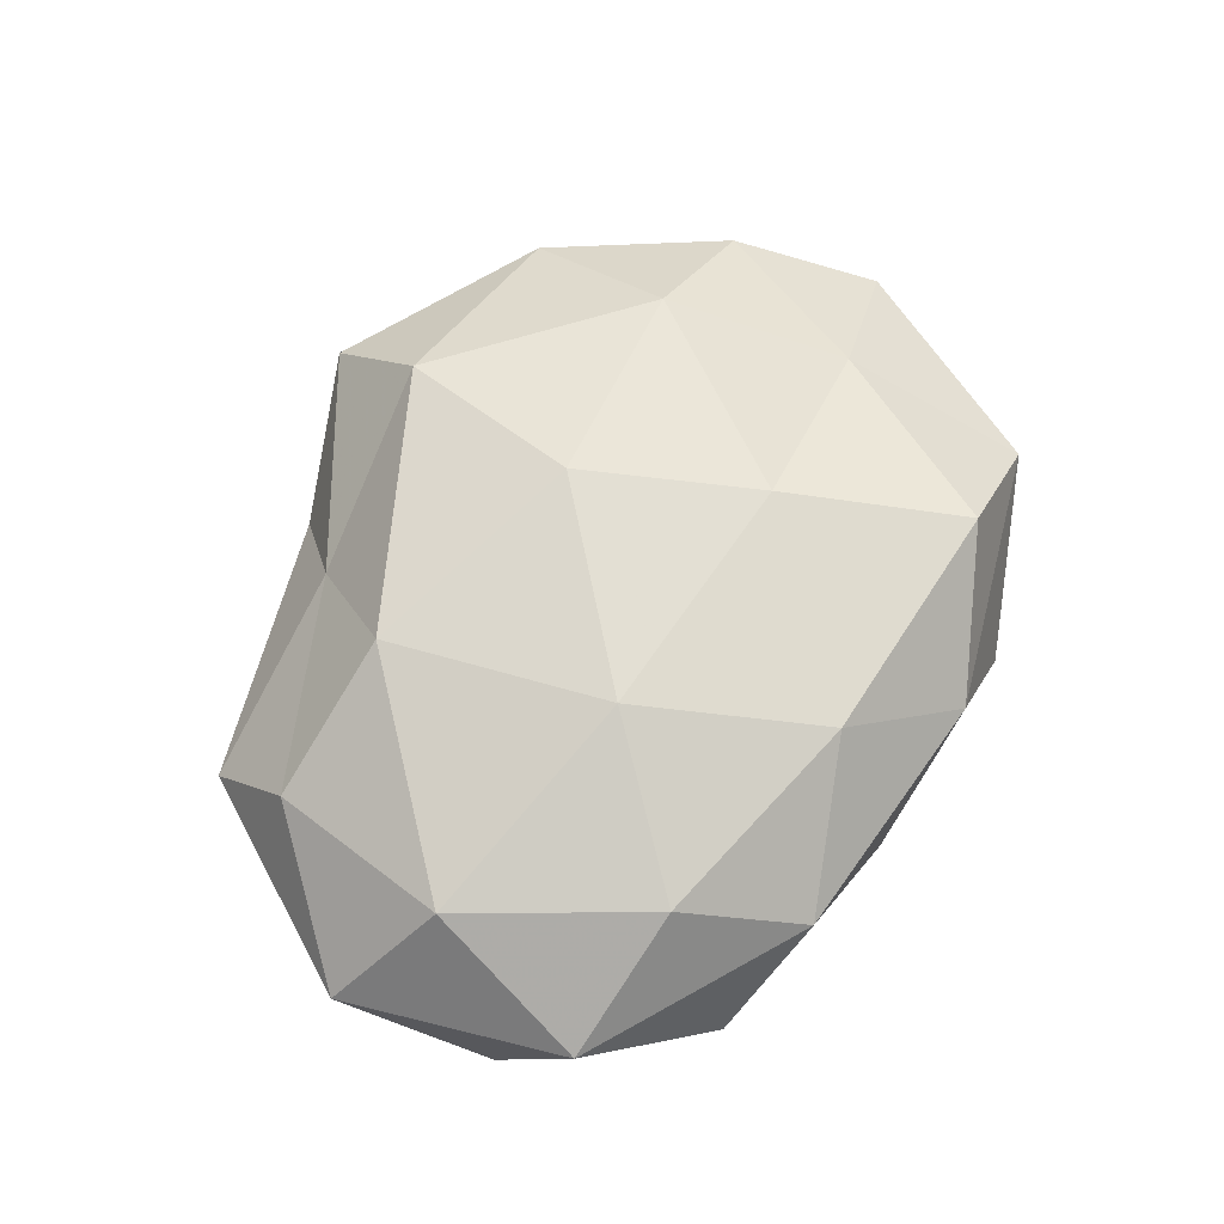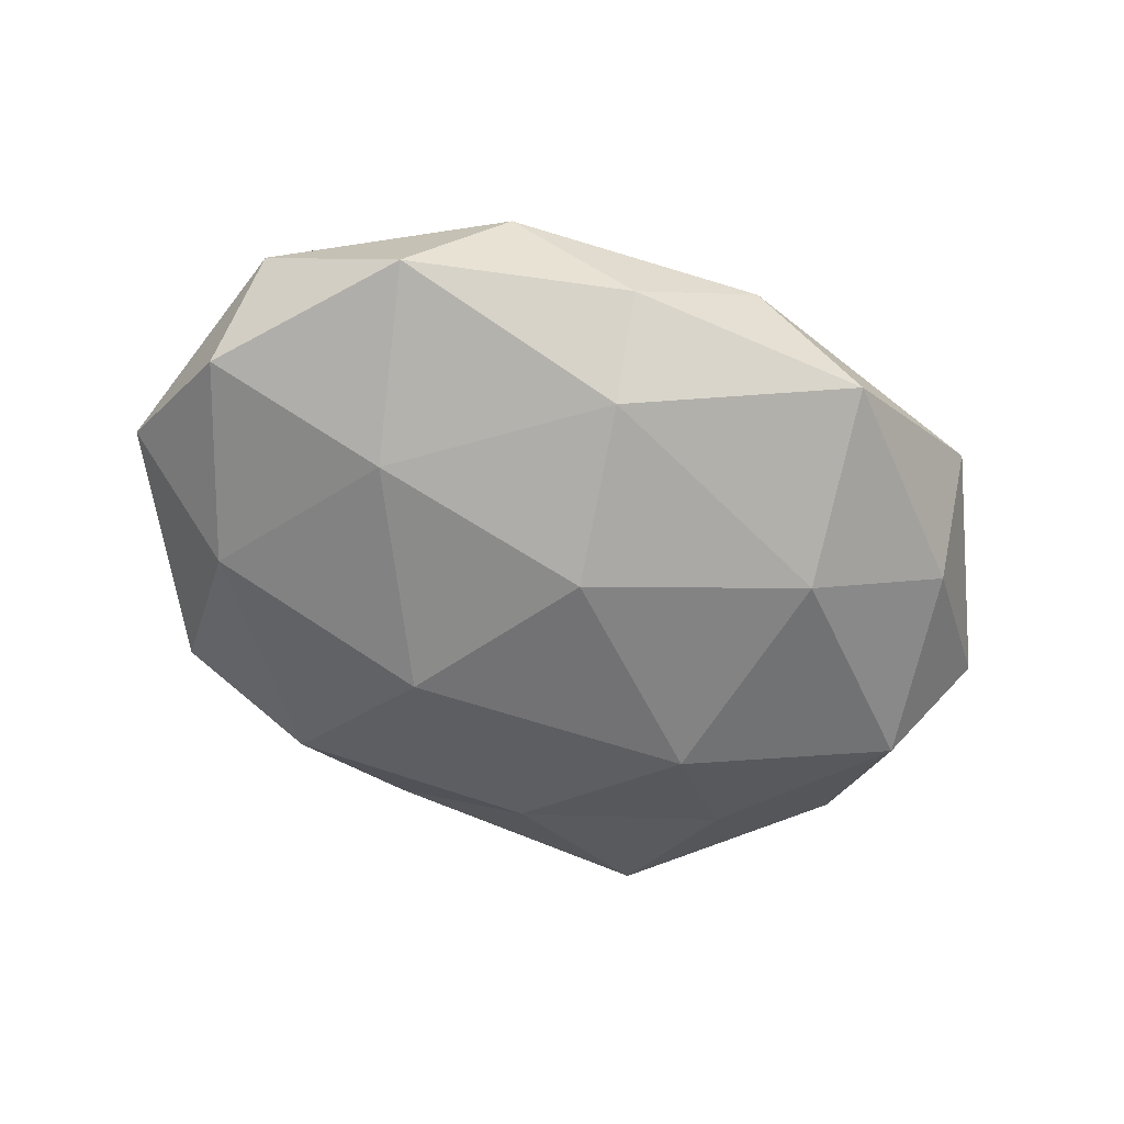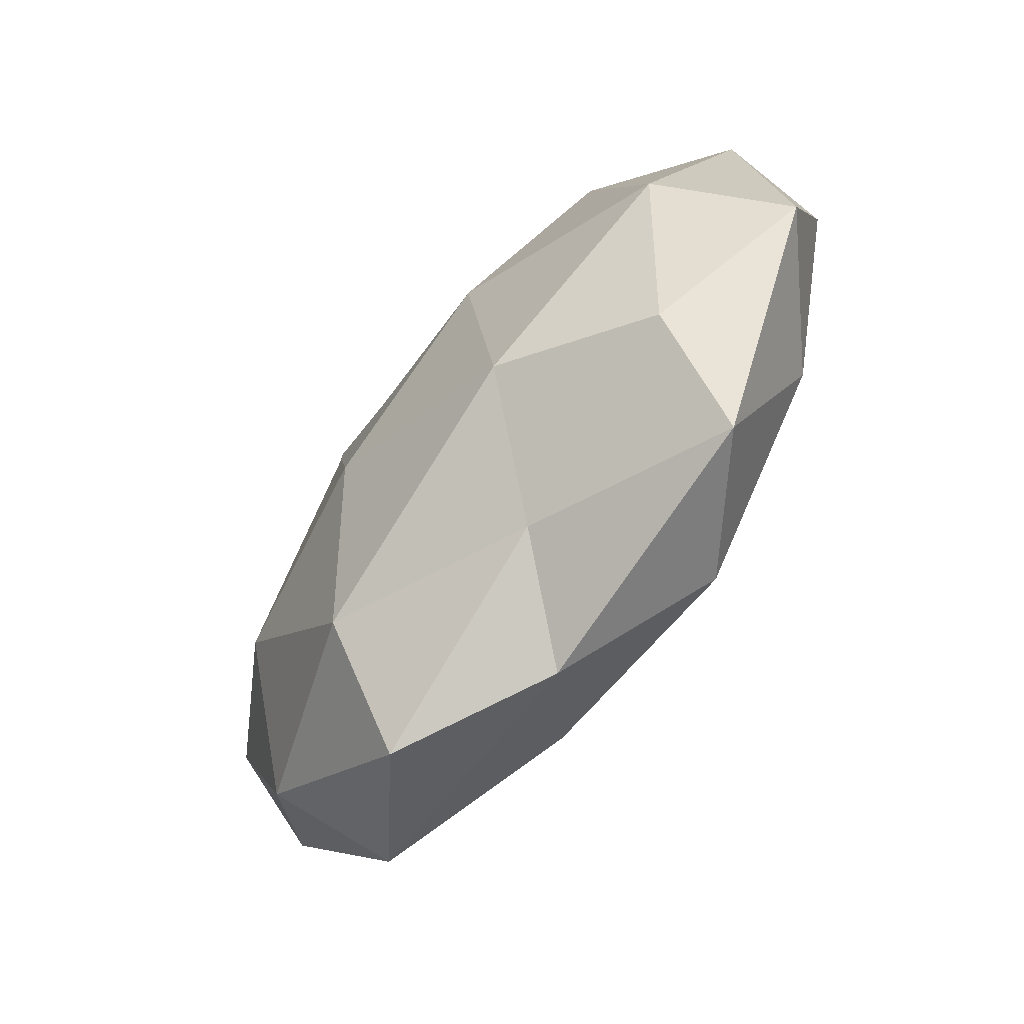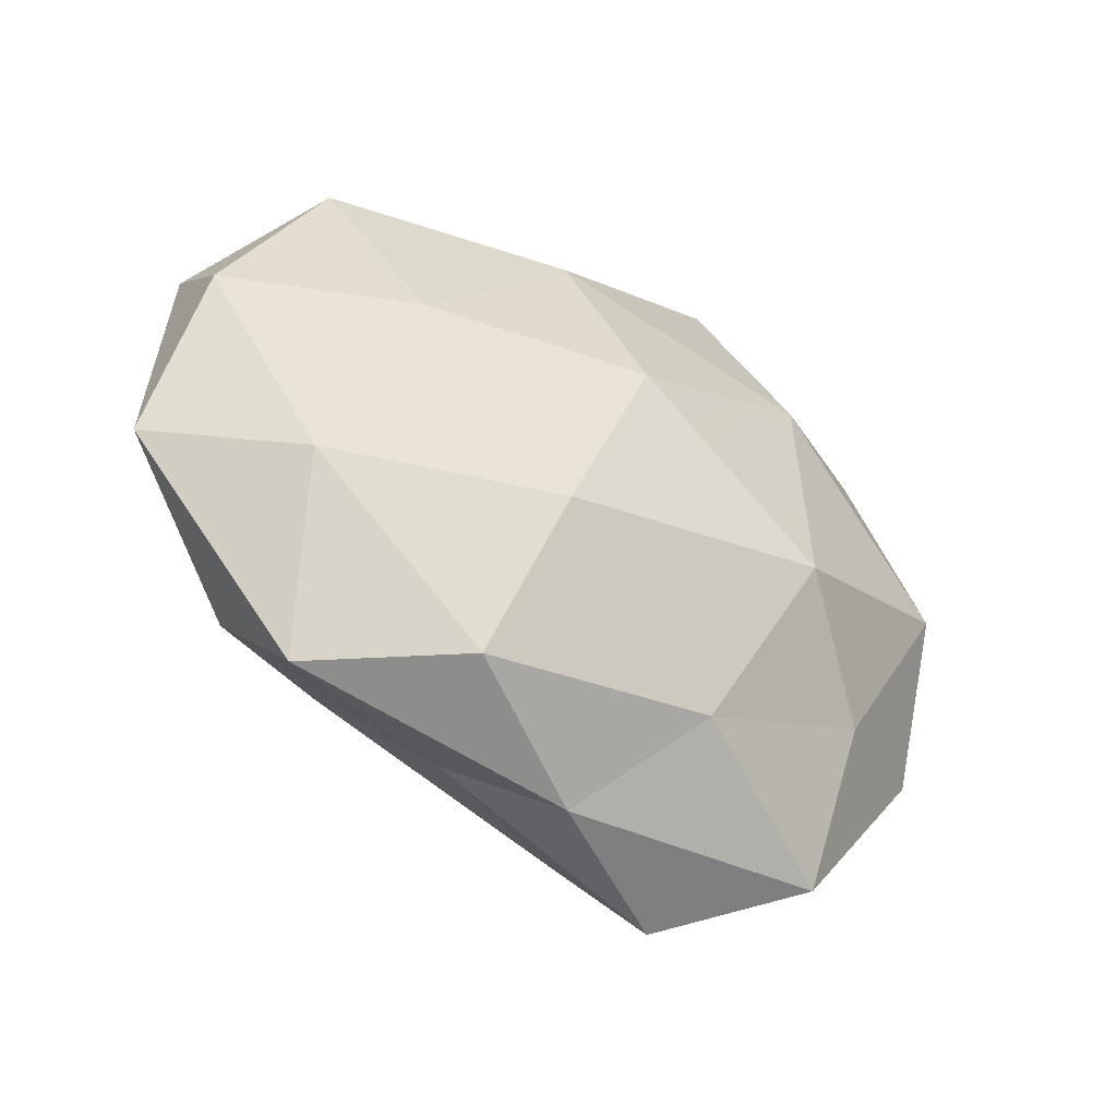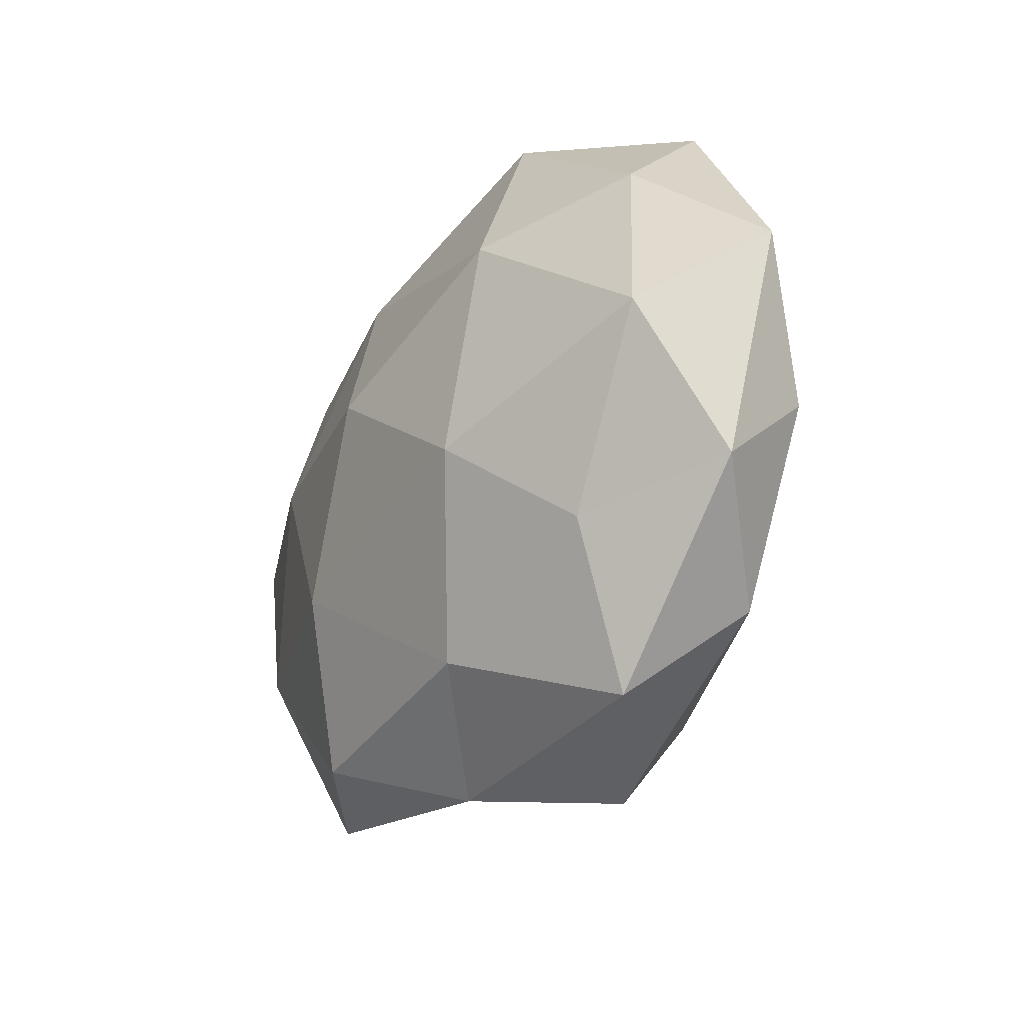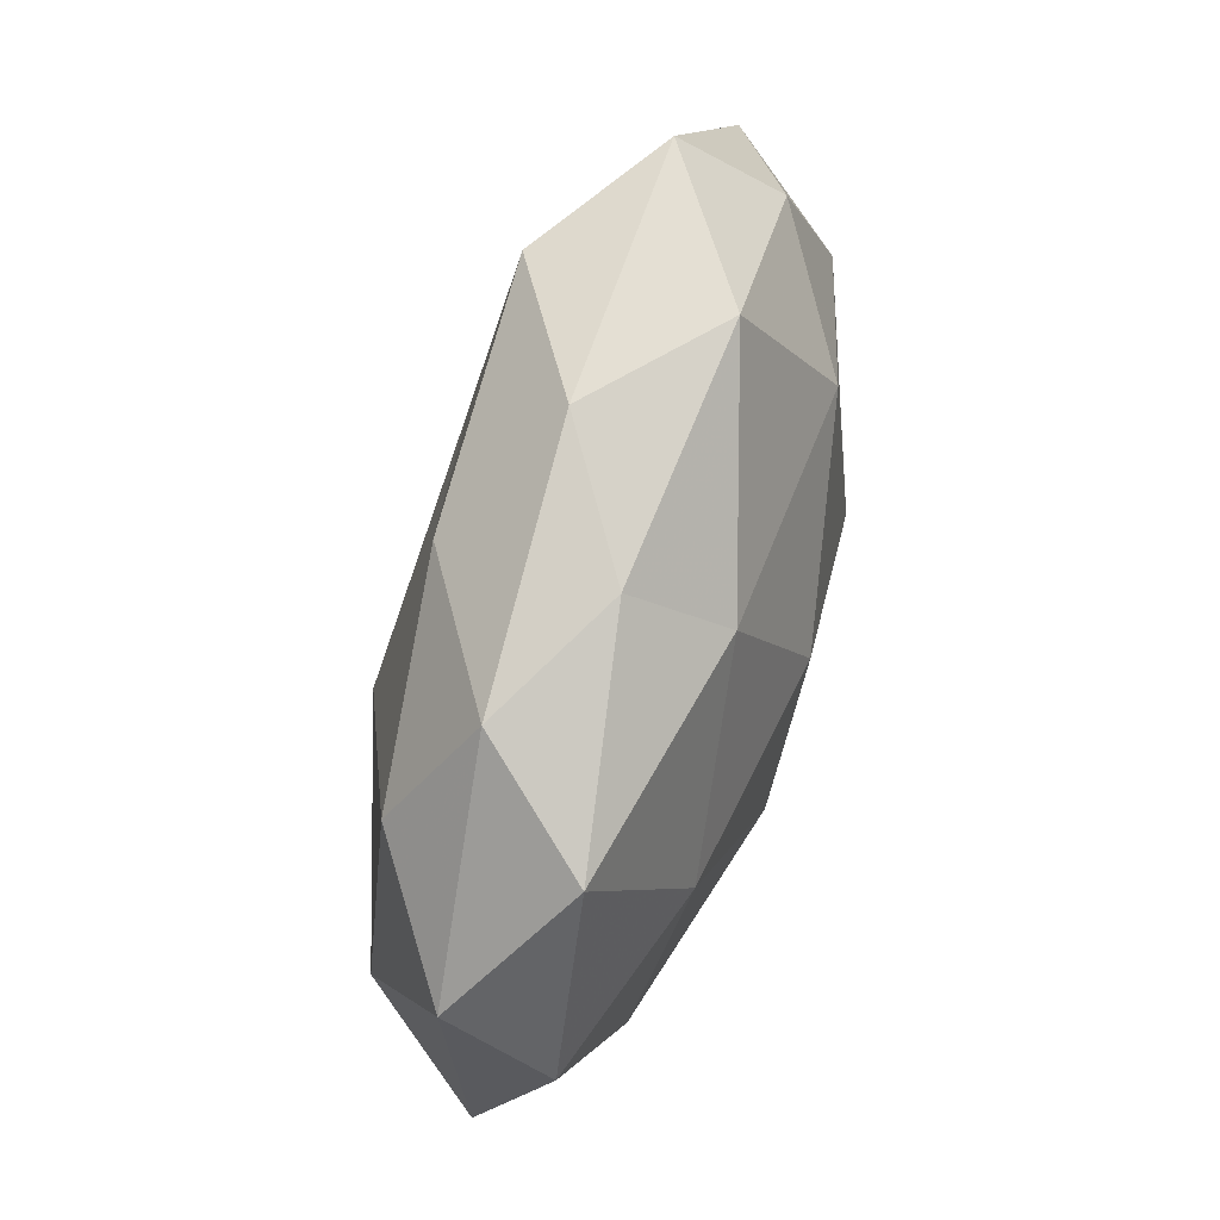
<metadata>
{"format":"obj","ext":"obj","renderer":"f3d","projection":"perspective","resolution":1024,"background":"white","views":[{"elev":65.3,"azim":114.0,"up":"+Z"},{"elev":-57.7,"azim":150.5,"up":"+Z"},{"elev":-64.0,"azim":53.3,"up":"+Y"},{"elev":-40.2,"azim":144.7,"up":"+Y"},{"elev":-26.7,"azim":-121.7,"up":"+Y"},{"elev":69.2,"azim":105.4,"up":"+Y"}]}
</metadata>
<code>
v -0.0169 0.04394 -0.008373
v -0.02207 0.0362 0.01588
v 0.04075 -0.02521 0.008846
v 0.009552 0.03138 0.01631
v -0.01241 -0.03331 0.01821
v 0.04248 -0.01524 -0.01333
v 0.05375 0.01785 0.003444
v -0.03316 -0.009381 0.01873
v -0.02297 0.02117 -0.01882
v -0.01008 -0.03066 -0.01532
v 0.03677 0.02207 0.01419
v -0.03887 0.03711 0.004096
v -0.01642 -0.04669 0.006029
v 0.04078 0.03104 -0.008259
v -0.02135 -0.00814 -0.02263
v 0.02891 0.03669 0.00525
v -0.04876 0.001889 -0.01348
v 0.05801 -0.01105 7.239e-05
v -0.05759 0.01106 0.0006559
v 0.002523 -0.0427 -0.004689
v 0.05492 0.007785 -0.00899
v -0.0328 -0.04046 -0.005049
v 0.01328 0.03977 -0.004431
v 0.03188 0.009435 -0.01767
v 0.02088 -0.03515 -0.01479
v -0.03815 0.01366 0.01246
v -0.01329 0.01314 0.02029
v 0.02233 -0.02099 0.0196
v 0.003839 0.009509 -0.02321
v 0.01428 -0.0146 -0.02215
v 0.04754 -0.001645 0.01407
v -0.04168 0.02558 -0.008163
v -0.03501 -0.0204 -0.01255
v -0.03956 -0.02938 0.008593
v 0.01919 0.007787 0.02176
v -0.003226 0.04313 0.005447
v 0.01054 0.03027 -0.01573
v -0.05062 -0.006868 0.008879
v -0.05196 -0.01681 -0.002569
v 0.03806 -0.03677 -0.00335
v -0.004513 -0.009252 0.02386
v 0.01249 -0.03387 0.007144
f 4 11 16
f 16 11 7
f 16 7 14
f 15 17 9
f 14 7 21
f 6 21 18
f 18 21 7
f 20 22 10
f 20 13 22
f 23 16 14
f 6 24 21
f 21 24 14
f 25 20 10
f 2 12 26
f 12 19 26
f 2 27 4
f 2 26 27
f 26 8 27
f 29 15 9
f 10 15 30
f 30 24 6
f 25 30 6
f 25 10 30
f 30 15 29
f 30 29 24
f 31 7 11
f 3 18 31
f 18 7 31
f 31 28 3
f 32 1 9
f 12 1 32
f 9 17 32
f 12 32 19
f 19 32 17
f 10 33 15
f 15 33 17
f 10 22 33
f 8 34 5
f 5 34 13
f 22 13 34
f 4 35 11
f 27 35 4
f 11 35 31
f 35 28 31
f 2 4 36
f 36 1 12
f 2 36 12
f 4 16 36
f 36 23 1
f 36 16 23
f 1 37 9
f 1 23 37
f 14 37 23
f 24 37 14
f 9 37 29
f 24 29 37
f 26 38 8
f 26 19 38
f 8 38 34
f 19 17 39
f 39 17 33
f 33 22 39
f 22 34 39
f 38 19 39
f 39 34 38
f 40 18 3
f 6 18 40
f 25 6 40
f 25 40 20
f 41 8 5
f 27 8 41
f 5 28 41
f 27 41 35
f 35 41 28
f 13 42 5
f 20 42 13
f 42 3 28
f 42 28 5
f 40 3 42
f 40 42 20

</code>
